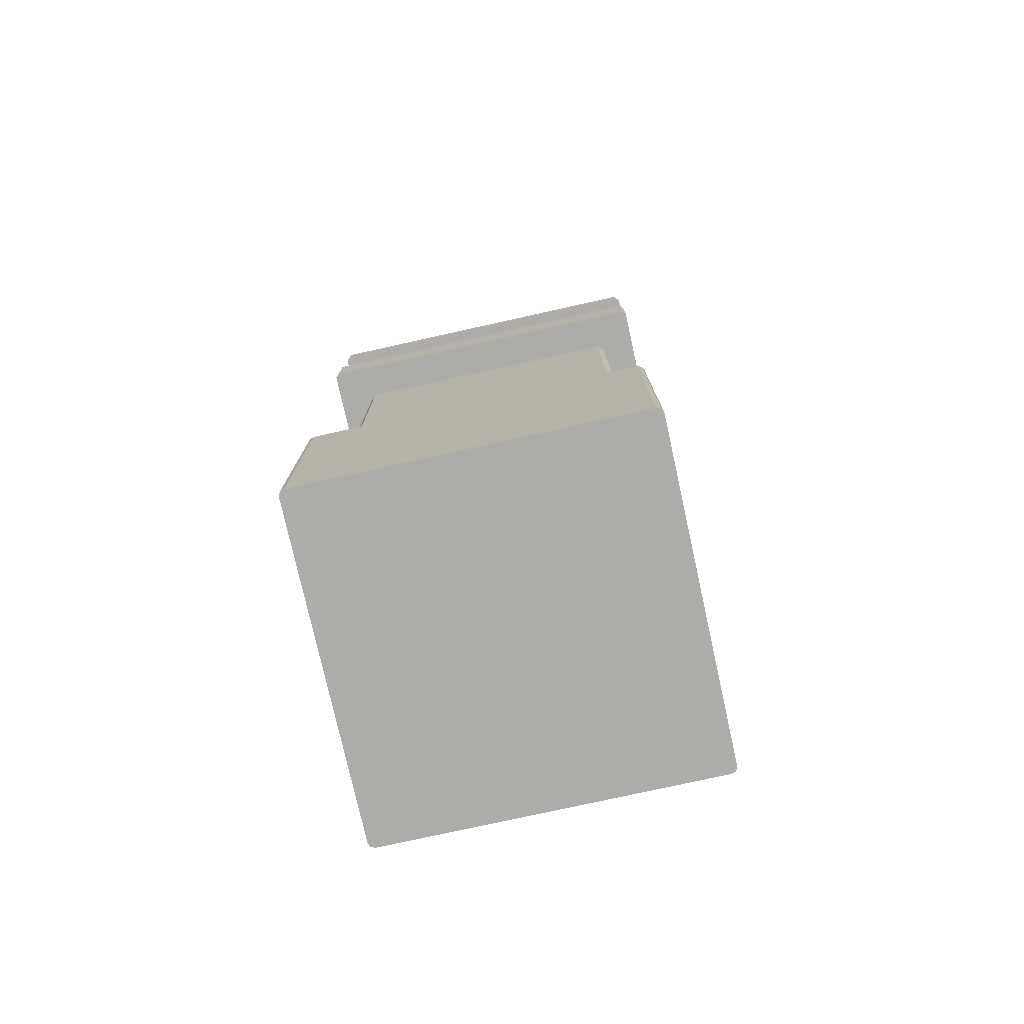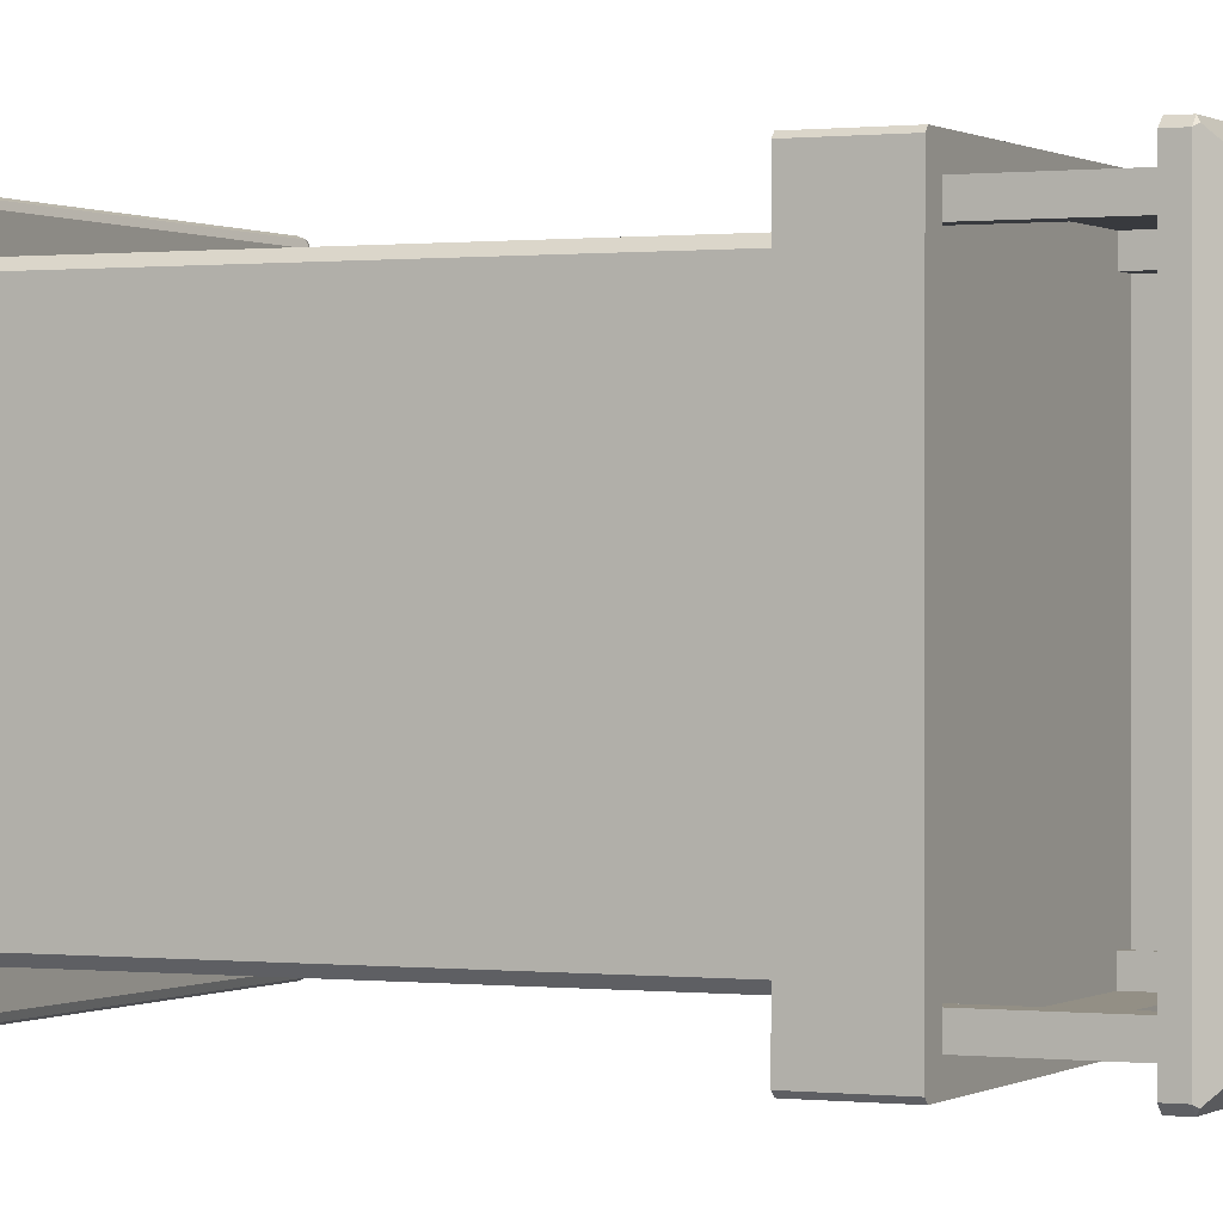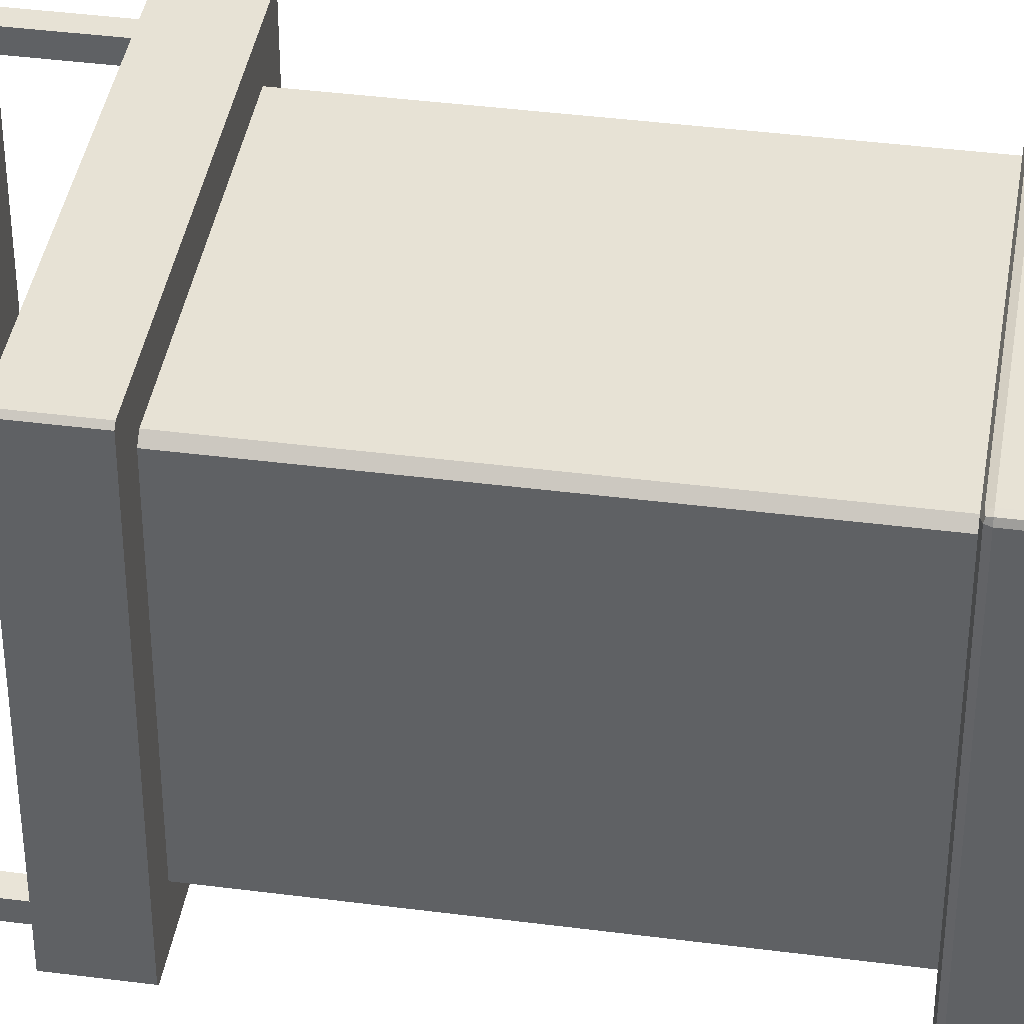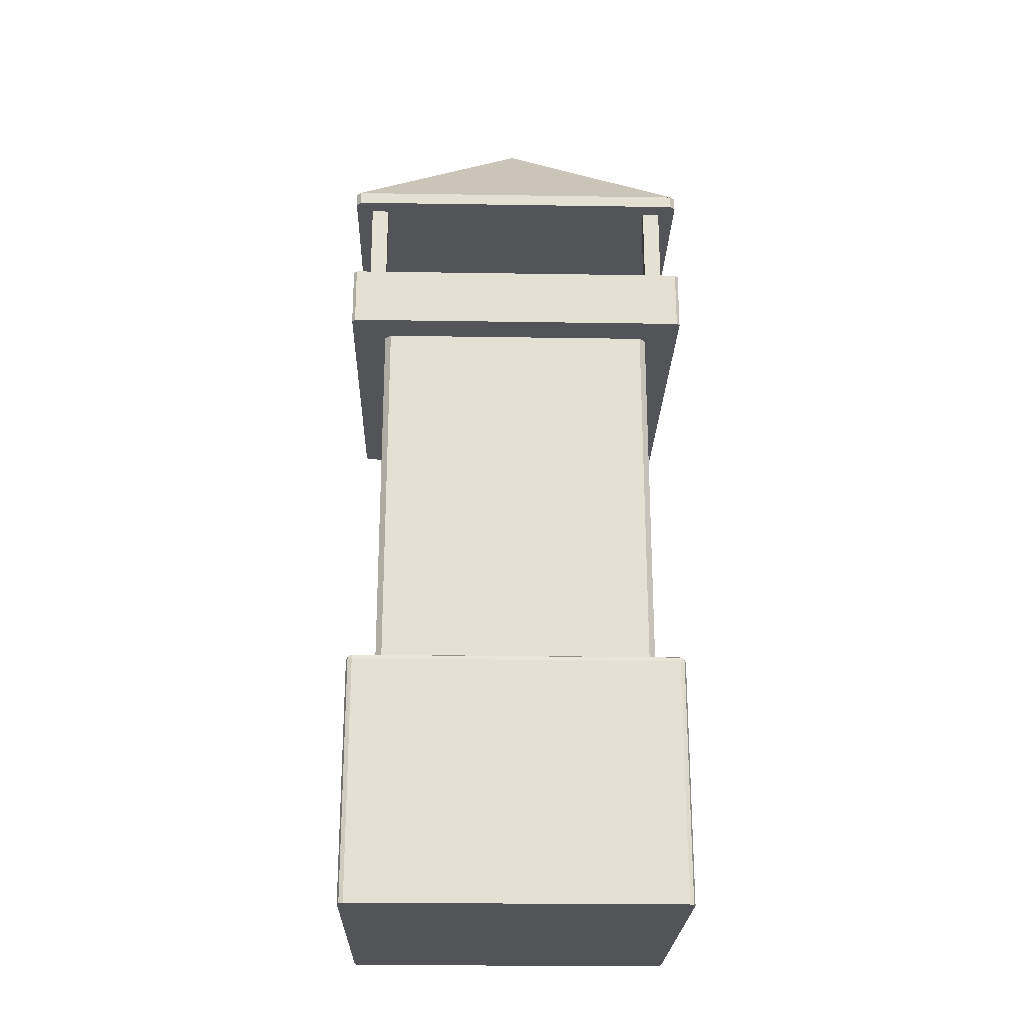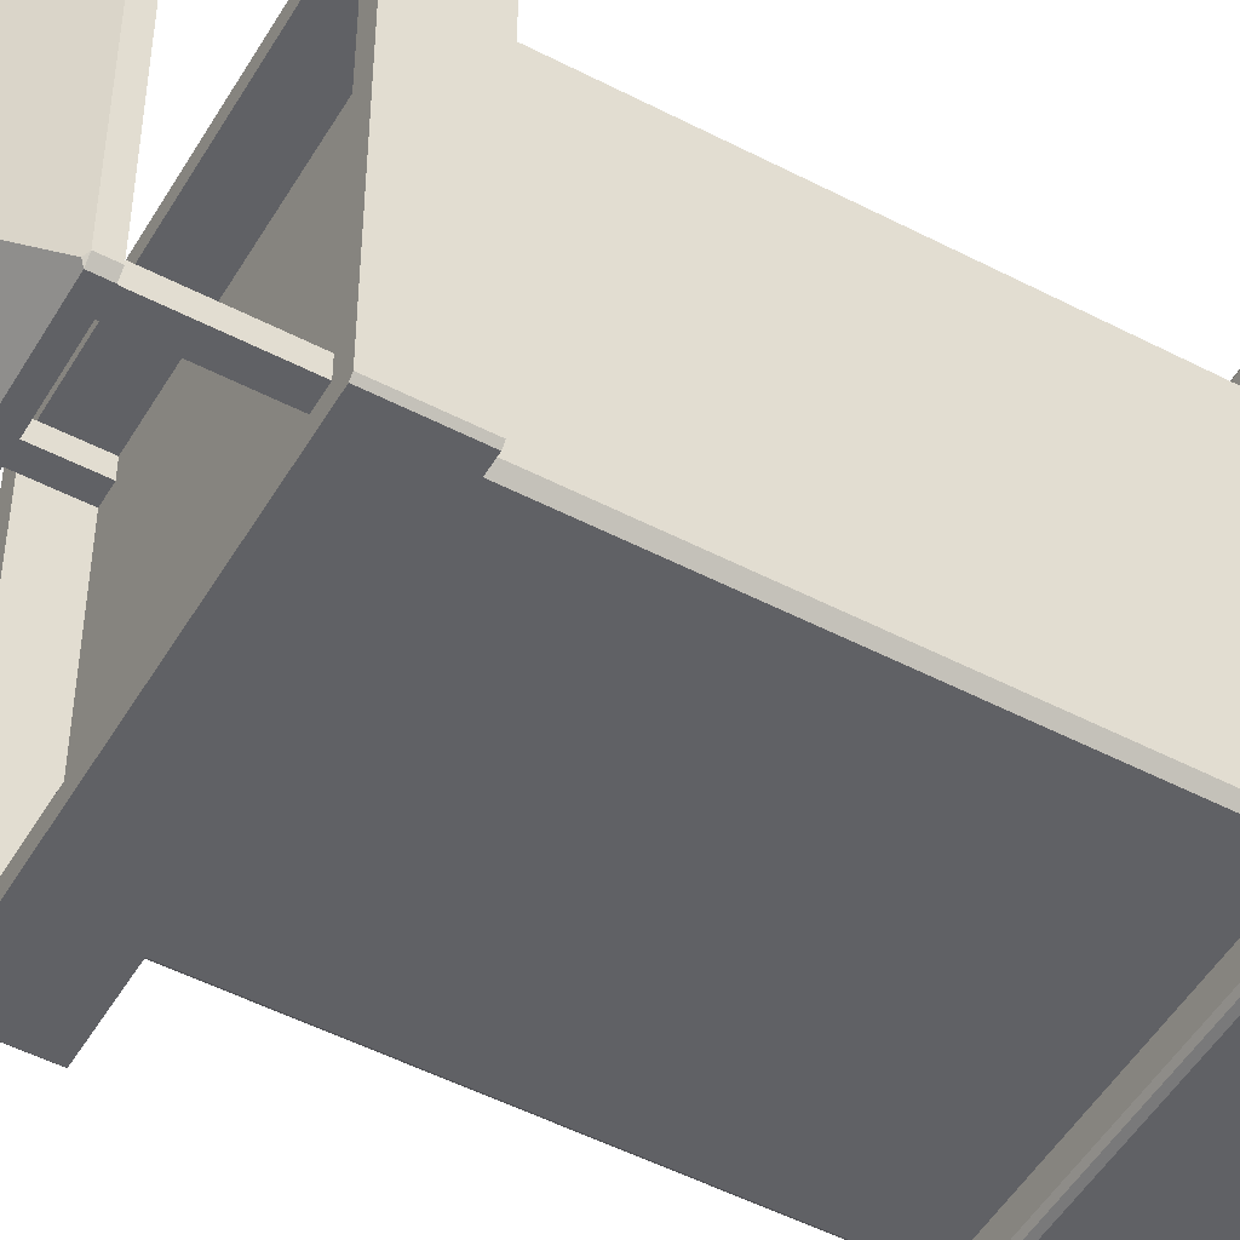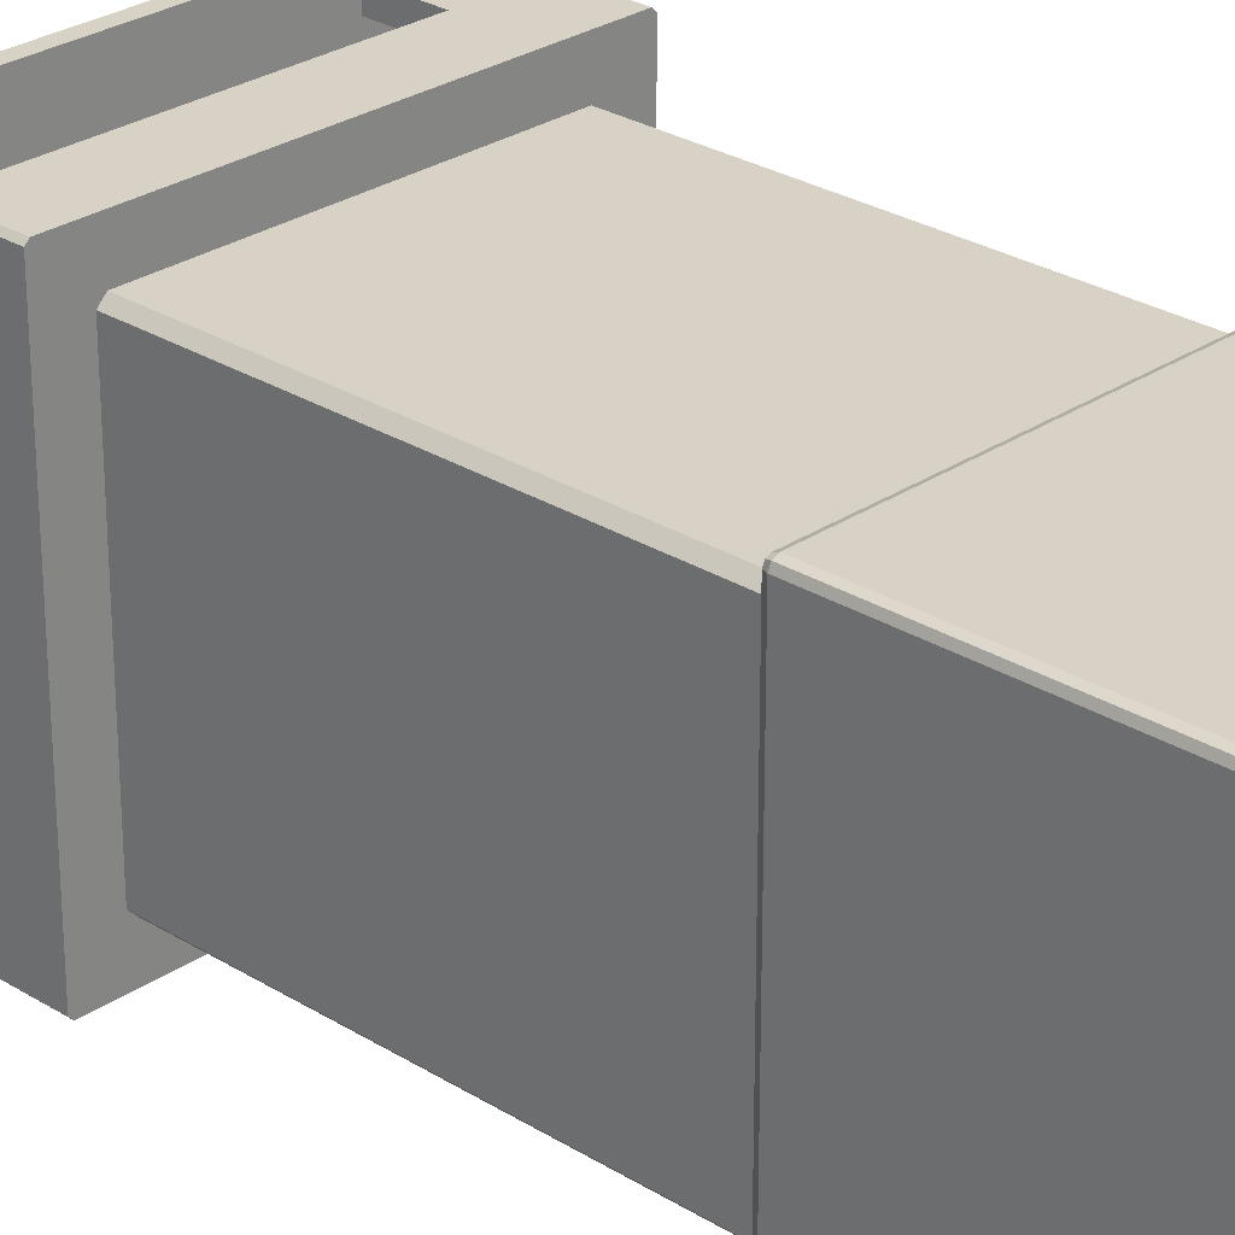
<metadata>
{"format":"obj","ext":"obj","renderer":"f3d","projection":"perspective","resolution":1024,"background":"white","views":[{"elev":-77.0,"azim":-77.5,"up":"+Y"},{"elev":0.3,"azim":115.0,"up":"+Z"},{"elev":40.1,"azim":-80.9,"up":"+Z"},{"elev":-23.5,"azim":-1.5,"up":"+Y"},{"elev":-50.3,"azim":-119.7,"up":"+Z"},{"elev":27.3,"azim":-46.1,"up":"+Z"}]}
</metadata>
<code>
o Cube.001
v -2.4 4.387 2.511
v 2.4 4.387 2.511
v 2.4 11 2.511
v -2.4 11 2.511
v -3 -0 2.893
v -3 4.28 2.893
v -3 4.28 -2.893
v -3 0 -2.893
v -2.511 4.387 -2.4
v -2.511 4.387 2.4
v -2.511 11 2.4
v -2.511 11 -2.4
v 2.893 -0 3
v 2.893 4.28 3
v -2.893 4.28 3
v -2.893 -0 3
v -2.969 0 -2.969
v -2.893 0 -3
v 2.893 0 -3
v 2.969 0 -2.969
v 3 0 -2.893
v 3 -0 2.893
v 2.969 -0 2.969
v -2.969 -0 2.969
v 3 4.28 -2.893
v 3 4.28 2.893
v 2.4 4.387 -2.511
v -2.4 4.387 -2.511
v -2.4 11 -2.511
v 2.4 11 -2.511
v -2.511 11 2.621
v 2.511 11 2.621
v 2.511 11 3.114
v -2.511 11 3.114
v 2.589 4.387 -2.589
v 2.511 4.387 -2.4
v 2.511 4.387 2.4
v 2.589 4.387 2.589
v 2.893 4.387 2.893
v 2.893 4.387 -2.893
v -2.589 4.387 -2.589
v -2.893 4.387 -2.893
v -2.589 4.387 2.589
v -2.893 4.387 2.893
v 2.511 11.37 -2.511
v -2.511 11.37 -2.511
v -2.511 11.37 2.511
v 2.511 11.37 2.511
v 3.057 11 -3.114
v 2.511 11 -3.114
v 2.511 11.37 -3.114
v 3.057 11.37 -3.114
v 2.511 11 -2.621
v -2.511 11 -2.621
v -2.511 11 -3.114
v 3.114 11.37 3.057
v 3.114 11.37 2.511
v 3.114 12.06 2.511
v 3.114 12.06 3.057
v -3.114 11 -3.057
v -3.114 11 -2.527
v -3.114 11.37 -2.529
v -3.114 11.37 -3.057
v 3.114 12.06 -3.057
v 3.074 12.06 -3.074
v 2.812 12.06 -2.812
v 2.812 12.06 -2.511
v 3.114 12.06 -2.511
v -3.057 11 -3.114
v -2.621 11 -2.514
v -2.511 11.37 -3.114
v -2.511 12.06 -3.114
v 2.511 12.06 -3.114
v 3.114 11.37 -3.057
v 3.114 11.37 -2.511
v 3.114 11 -2.511
v 3.114 11 -3.057
v 2.812 12.06 2.511
v 2.812 12.06 2.812
v 3.074 12.06 3.074
v -2.511 12.06 -2.812
v 2.511 12.06 -2.812
v -3.057 12.06 -3.114
v -3.057 11.37 -3.114
v 2.621 11 -2.511
v -3.114 12.06 -2.531
v -3.114 12.06 -3.057
v 3.057 12.06 -3.114
v 3.114 11 2.511
v 3.057 11.37 3.114
v 2.511 11.37 3.114
v 3.057 11 3.114
v 3.057 12.06 3.114
v 2.511 12.06 3.114
v 2.511 12.06 2.812
v -2.621 11 2.511
v -3.114 11 2.511
v -2.511 11.37 3.114
v -3.057 11 3.114
v -3.057 11.37 3.114
v -2.511 12.06 3.114
v -3.057 12.06 3.114
v -2.511 12.06 2.812
v -2.812 12.06 2.812
v -2.812 12.06 2.509
v -3.114 12.06 2.509
v -3.114 12.06 3.057
v -3.074 12.06 3.074
v -3.114 11 3.057
v -3.114 11.37 3.057
v -3.114 11.37 2.51
v -3.074 12.06 -3.074
v -2.812 12.06 -2.812
v -2.812 12.06 -2.531
v 3.114 11 3.057
v 2.621 11 2.511
v 2.511 11 2.4
v 2.511 11 -2.4
v -2.511 12.06 2.511
v -2.812 11.37 2.51
v -2.511 11.37 2.812
v 2.511 11.37 2.812
v 2.511 12.06 2.511
v 2.812 11.37 -2.511
v 2.812 11.37 2.511
v 2.511 12.06 -2.511
v -2.511 11.37 -2.812
v 2.511 11.37 -2.812
v -2.511 12.06 -2.511
v -2.812 11.37 -2.529
v -2.511 13.61 -2.511
v -2.812 13.61 -2.531
v -2.812 13.61 -2.812
v -2.511 13.61 -2.812
v -2.812 13.61 2.812
v -2.812 13.61 2.509
v -2.511 13.61 2.511
v -2.511 13.61 2.812
v 2.511 13.61 2.511
v 2.812 13.61 2.511
v 2.812 13.61 2.812
v 2.511 13.61 2.812
v 2.812 13.61 -2.511
v 2.511 13.61 -2.511
v 2.511 13.61 -2.812
v 2.812 13.61 -2.812
v 2.969 4.355 2.893
v 2.955 4.342 2.955
v 2.969 4.28 2.969
v 2.893 4.355 2.969
v -2.969 4.28 2.969
v -2.955 4.342 2.955
v -2.969 4.355 2.893
v -2.893 4.355 2.969
v 2.893 4.28 -3
v 2.893 4.355 -2.969
v 2.955 4.342 -2.955
v 2.969 4.28 -2.969
v 2.969 4.355 -2.893
v -2.893 4.28 -3
v -2.969 4.28 -2.969
v -2.955 4.342 -2.955
v -2.893 4.355 -2.969
v -2.969 4.355 -2.893
f 1 2 3 4
f 5 6 7 8
f 9 10 11 12
f 13 14 15 16
f 8 17 18 19 20 21 22 23 13 16 24 5
f 21 25 26 22
f 27 28 29 30
f 31 4 3 32 33 34
f 35 36 37 38 39 40
f 41 28 27 35 40 42
f 43 10 9 41 42 44
f 38 2 1 43 44 39
f 45 46 47 48
f 49 50 51 52
f 53 30 29 54 55 50
f 56 57 58 59
f 60 61 62 63
f 64 65 66 67 68
f 60 69 55 54 70 61
f 50 55 71 51
f 51 71 72 73
f 74 75 76 77
f 74 64 68 75
f 58 78 79 80 59
f 72 81 82 73
f 83 72 71 84
f 84 71 55 69
f 49 77 76 85 53 50
f 63 62 86 87
f 66 65 88 73 82
f 89 76 75 57
f 58 57 75 68
f 68 67 78 58
f 90 91 33 92
f 93 94 91 90
f 79 95 94 93 80
f 70 12 11 96 97 61
f 34 33 91 98
f 99 34 98 100
f 100 98 101 102
f 98 91 94 101
f 94 95 103 101
f 104 105 106 107 108
f 109 110 111 97
f 110 107 106 111
f 101 103 104 108 102
f 109 97 96 31 34 99
f 52 51 73 88
f 62 61 97 111
f 86 62 111 106
f 112 113 81 72 83
f 106 105 114 86
f 86 114 113 112 87
f 115 89 57 56
f 116 117 118 85 76 89
f 105 119 47 120
f 103 121 47 119
f 122 121 103 95
f 48 47 121 122
f 48 122 95 123
f 124 45 48 125
f 48 123 78 125
f 67 124 125 78
f 45 124 67 126
f 127 46 45 128
f 45 126 82 128
f 81 127 128 82
f 46 127 81 129
f 130 120 47 46
f 46 129 114 130
f 120 130 114 105
f 114 129 131 132
f 113 133 134 81
f 114 132 133 113
f 129 81 134 131
f 104 135 136 105
f 119 137 138 103
f 103 138 135 104
f 105 136 137 119
f 123 139 140 78
f 79 78 140 141
f 95 142 139 123
f 95 79 141 142
f 126 67 143 144
f 66 82 145 146
f 67 66 146 143
f 82 126 144 145
f 26 147 148 149
f 39 150 148 147
f 14 149 148 150
f 6 151 152 153
f 15 154 152 151
f 44 153 152 154
f 155 156 157 158
f 40 159 157 156
f 25 158 157 159
f 160 161 162 163
f 7 164 162 161
f 42 163 162 164
f 25 21 20 158
f 158 20 19 155
f 16 15 151 24
f 24 151 6 5
f 14 13 23 149
f 149 23 22 26
f 160 18 17 161
f 161 17 8 7
f 39 44 154 150
f 150 154 15 14
f 40 39 147 159
f 159 147 26 25
f 44 42 164 153
f 153 164 7 6
f 42 40 156 163
f 163 156 155 160
f 18 160 155 19
f 27 36 35
f 37 2 38
f 9 28 41
f 1 10 43
f 3 117 116 32
f 11 4 31 96
f 118 30 53 85
f 29 12 70 54
f 9 12 29 28
f 118 36 27 30
f 3 2 37 117
f 1 4 11 10
f 37 36 118 117
f 64 88 65
f 93 59 80
f 102 108 107
f 87 112 83
f 109 99 100 110
f 84 69 60 63
f 115 56 90 92
f 74 77 49 52
f 110 100 102 107
f 83 84 63 87
f 56 59 93 90
f 64 74 52 88
f 33 32 116 89 115 92
o Cube.002
v 3.027 13.83 3.114
v 3.058 13.87 3.058
v 0 16.83 3e-06
v -3.058 13.87 3.058
v -3.027 13.83 3.114
v 3.114 13.83 -3.027
v 3.114 13.83 3.027
v 3.114 13.61 3.027
v 3.114 13.61 -3.027
v -3.114 13.61 -3.027
v -3.027 13.61 -3.114
v 3.027 13.61 -3.114
v 3.027 13.61 3.114
v -3.027 13.61 3.114
v -3.114 13.61 3.027
v -3.027 13.83 -3.114
v 3.027 13.83 -3.114
v -3.058 13.87 -3.058
v 3.058 13.87 -3.058
v -3.114 13.83 3.027
v -3.114 13.83 -3.027
f 165 166 167 168 169
f 170 171 172 173
f 174 175 176 173 172 177 178 179
f 165 169 178 177
f 180 181 176 175
f 180 182 167 183 181
f 184 168 167 182 185
f 170 183 167 166 171
f 184 169 168
f 180 185 182
f 165 171 166
f 170 181 183
f 184 179 178 169
f 172 171 165 177
f 170 173 176 181
f 174 185 180 175
f 184 185 174 179

</code>
